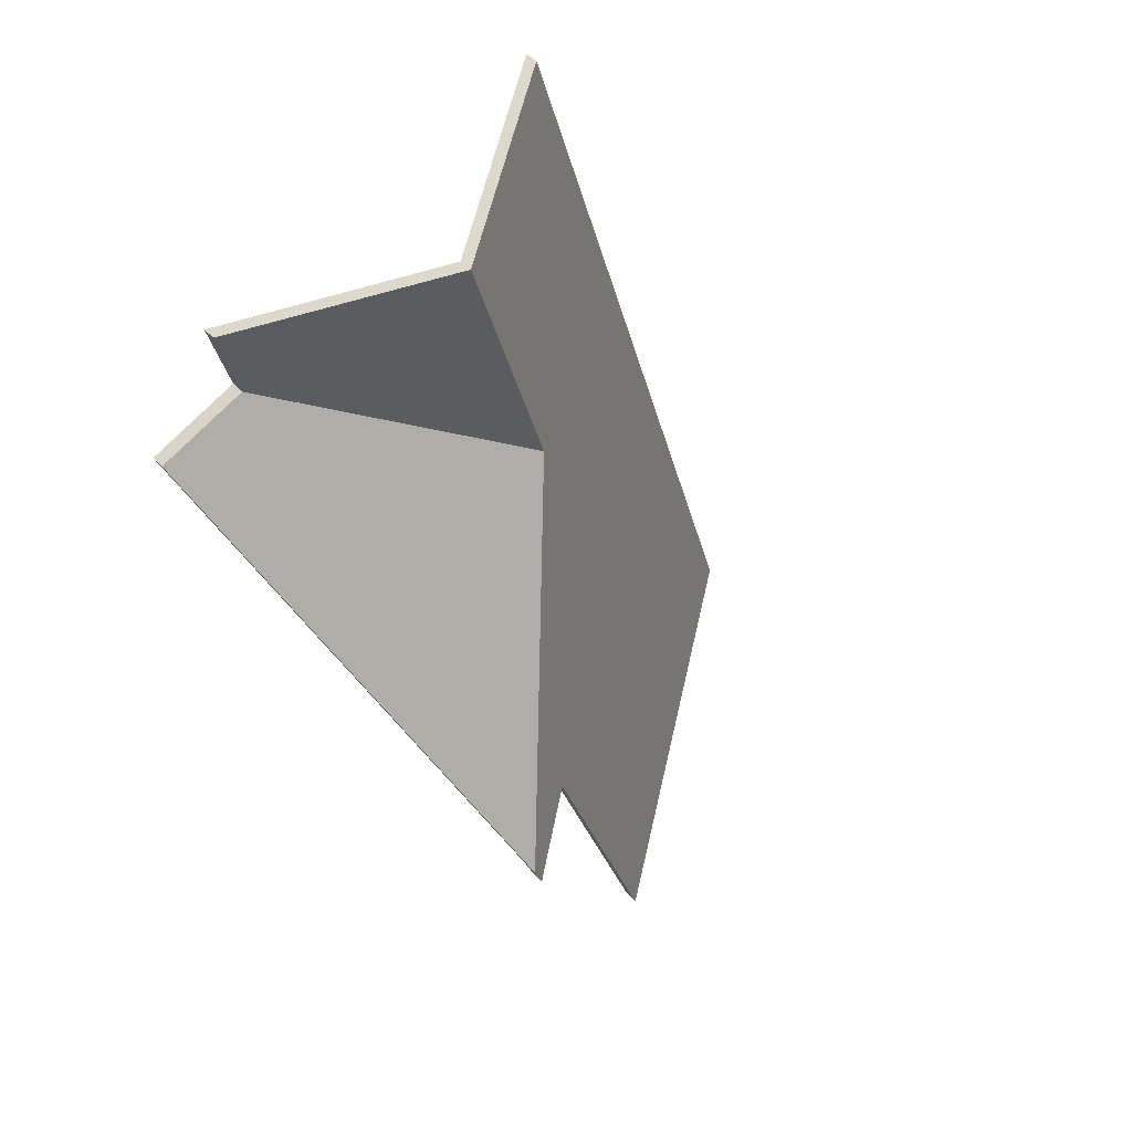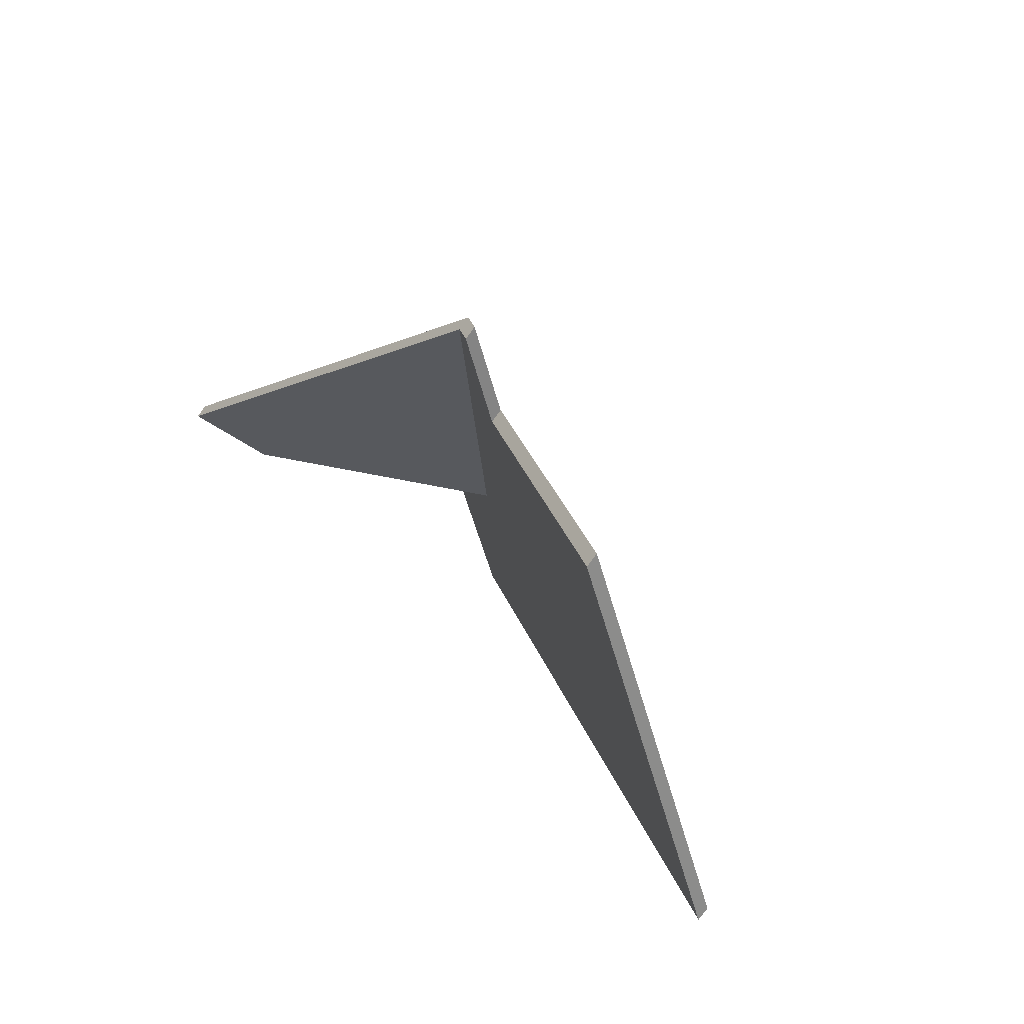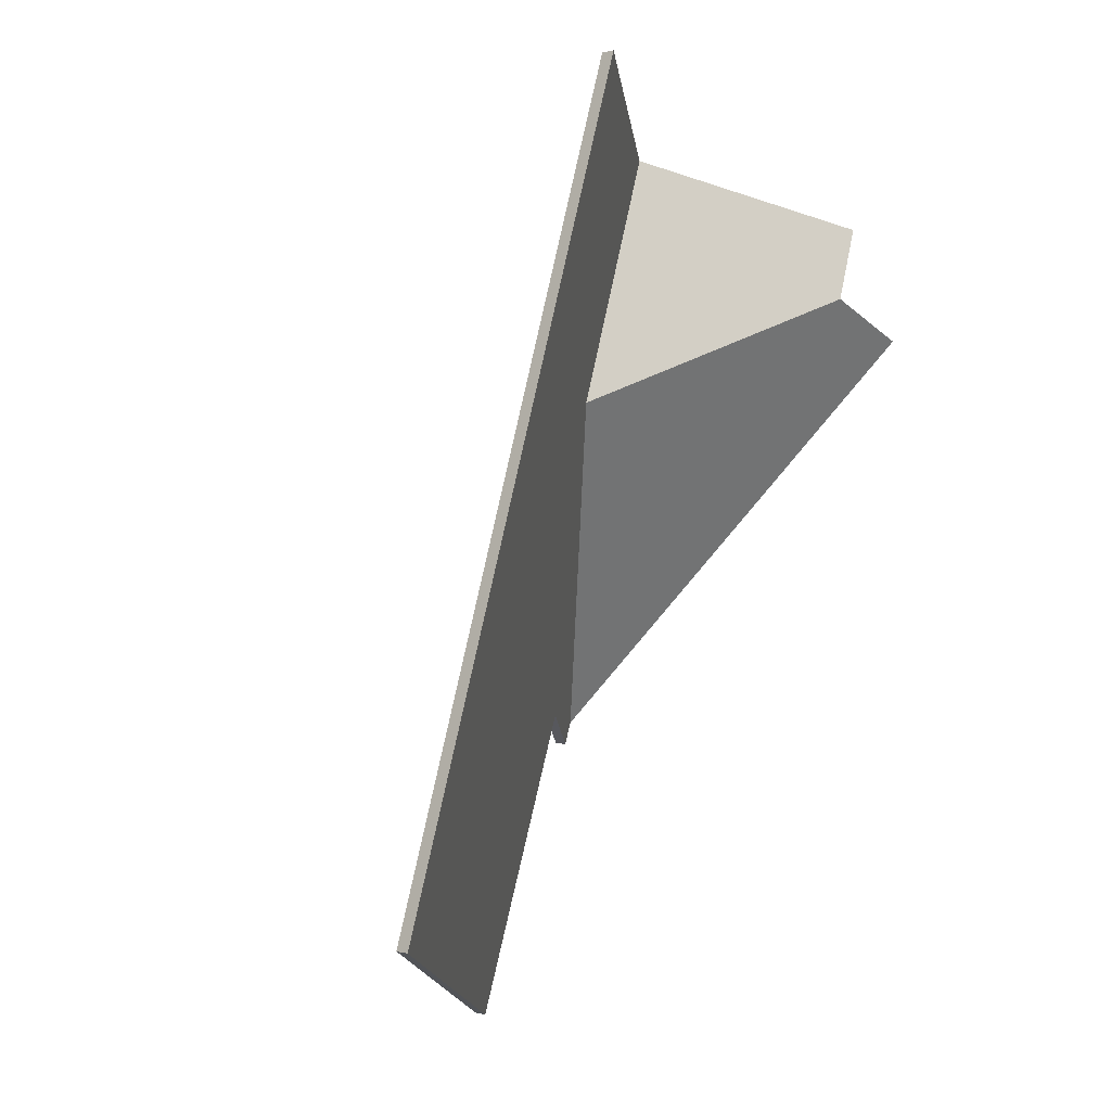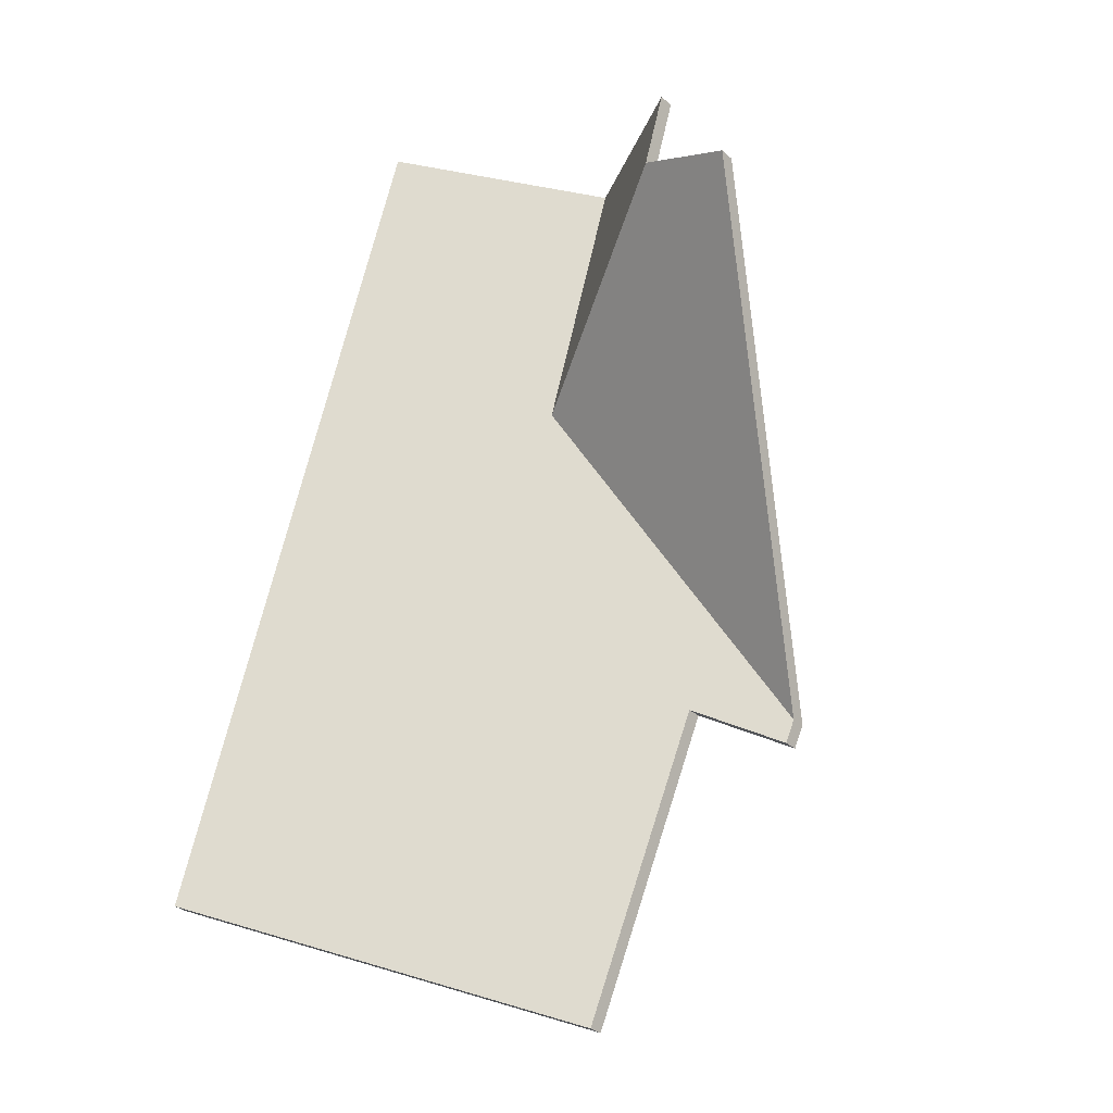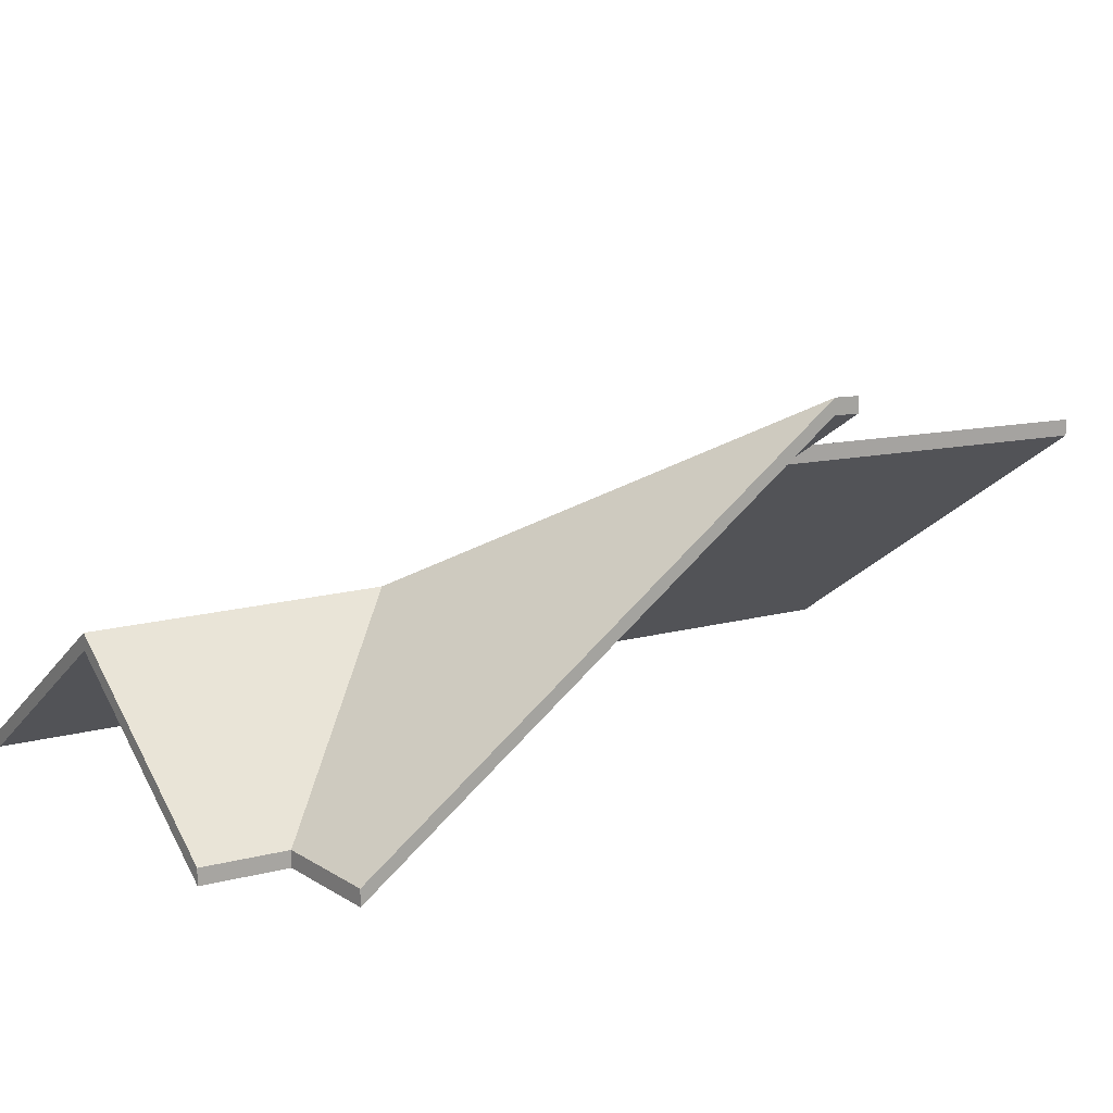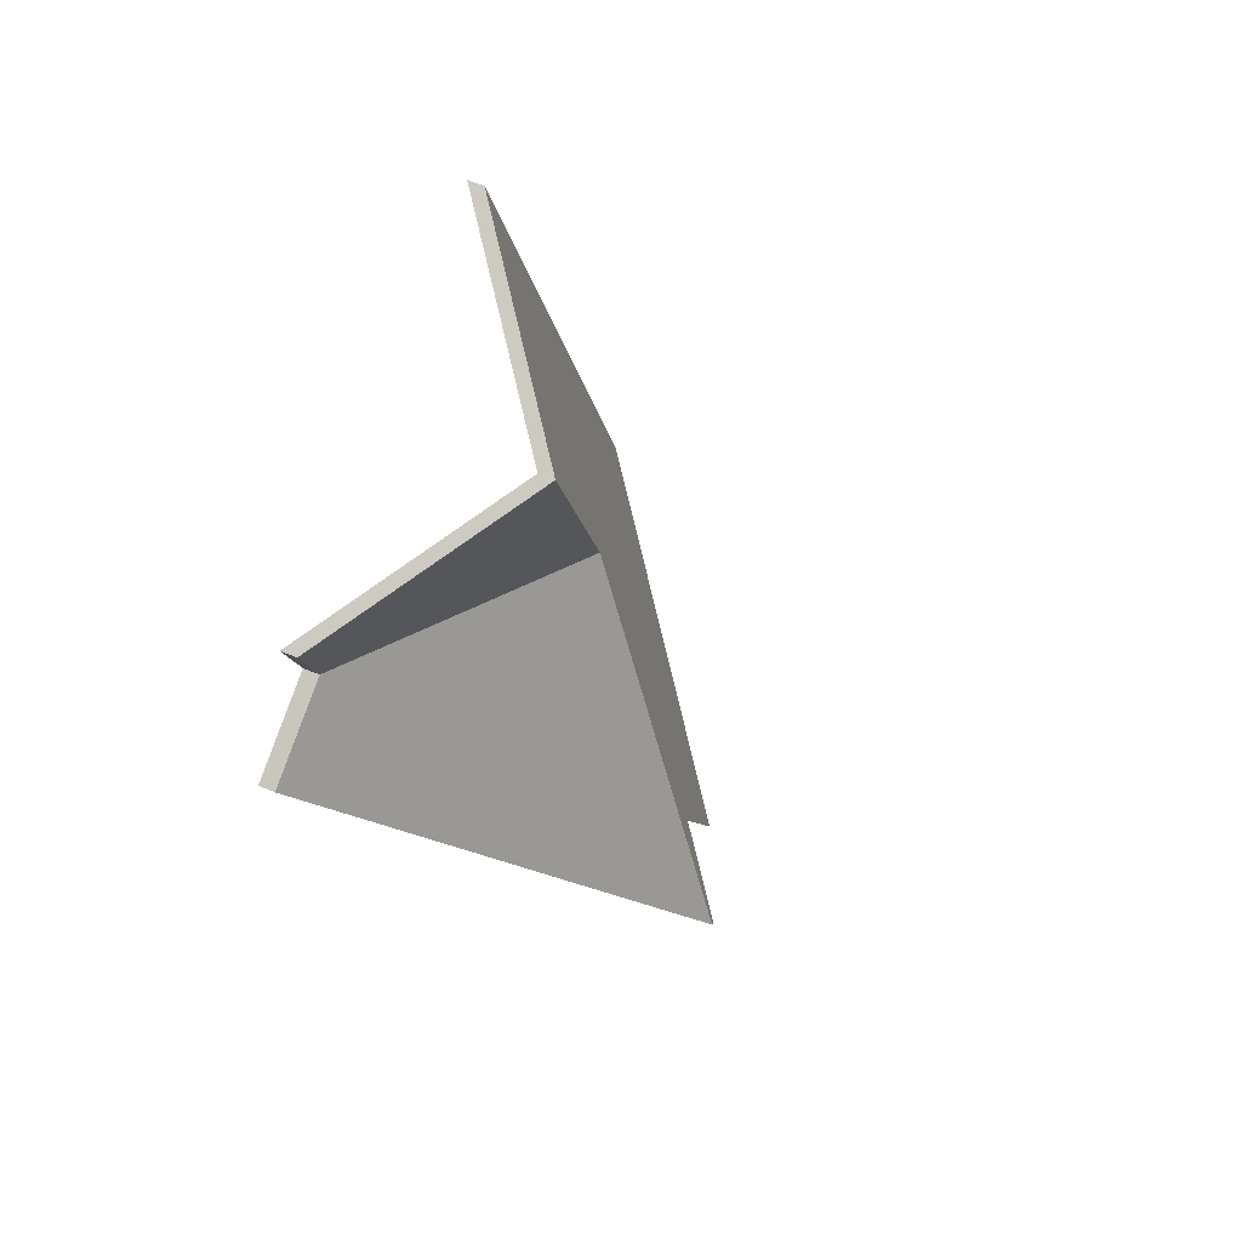
<metadata>
{"format":"obj","ext":"obj","renderer":"f3d","projection":"perspective","resolution":1024,"background":"white","views":[{"elev":44.8,"azim":140.7,"up":"+Z"},{"elev":-78.4,"azim":143.9,"up":"+Z"},{"elev":0.4,"azim":-45.1,"up":"+Z"},{"elev":-33.1,"azim":40.5,"up":"+Z"},{"elev":14.8,"azim":77.0,"up":"+Y"},{"elev":63.9,"azim":112.6,"up":"+Z"}]}
</metadata>
<code>
v 5.828 -0.08908 1.791
v 5.865 -0.1104 1.809
v 5.865 -0.1127 1.809
v 5.828 -0.09136 1.791
v 5.865 -0.1104 1.809
v 5.868 -0.1104 1.82
v 5.868 -0.1127 1.82
v 5.865 -0.1127 1.809
v 5.84 -0.08936 1.83
v 5.828 -0.08908 1.791
v 5.828 -0.09136 1.791
v 5.84 -0.09163 1.83
v 5.868 -0.1104 1.82
v 5.84 -0.08936 1.83
v 5.84 -0.09163 1.83
v 5.868 -0.1127 1.82
v 5.828 -0.08908 1.791
v 5.84 -0.08936 1.83
v 5.868 -0.1104 1.82
v 5.865 -0.1104 1.809
v 5.868 -0.1127 1.82
v 5.84 -0.09163 1.83
v 5.828 -0.09136 1.791
v 5.865 -0.1127 1.809
v 5.852 -0.0616 1.738
v 5.879 -0.1104 1.803
v 5.879 -0.1127 1.803
v 5.852 -0.06387 1.738
v 5.879 -0.1104 1.803
v 5.865 -0.1104 1.809
v 5.865 -0.1127 1.809
v 5.879 -0.1127 1.803
v 5.865 -0.1104 1.809
v 5.828 -0.08908 1.791
v 5.828 -0.09136 1.791
v 5.865 -0.1127 1.809
v 5.828 -0.08908 1.791
v 5.852 -0.0616 1.738
v 5.852 -0.06387 1.738
v 5.828 -0.09136 1.791
v 5.879 -0.1104 1.803
v 5.852 -0.0616 1.738
v 5.828 -0.08908 1.791
v 5.865 -0.1104 1.809
v 5.828 -0.09136 1.791
v 5.852 -0.06387 1.738
v 5.879 -0.1127 1.803
v 5.865 -0.1127 1.809
v 5.84 -0.08936 1.83
v 5.811 -0.1104 1.841
v 5.811 -0.1127 1.841
v 5.84 -0.09163 1.83
v 5.828 -0.08908 1.791
v 5.84 -0.08936 1.83
v 5.84 -0.09163 1.83
v 5.828 -0.09136 1.791
v 5.852 -0.0616 1.738
v 5.828 -0.08908 1.791
v 5.828 -0.09136 1.791
v 5.852 -0.06387 1.738
v 5.839 -0.07061 1.741
v 5.851 -0.06183 1.735
v 5.851 -0.0641 1.735
v 5.839 -0.07289 1.741
v 5.851 -0.06183 1.735
v 5.852 -0.0616 1.738
v 5.852 -0.06387 1.738
v 5.851 -0.0641 1.735
v 5.811 -0.1104 1.841
v 5.772 -0.1104 1.715
v 5.772 -0.1127 1.715
v 5.811 -0.1127 1.841
v 5.821 -0.07282 1.694
v 5.839 -0.07061 1.741
v 5.839 -0.07289 1.741
v 5.821 -0.0751 1.694
v 5.772 -0.1104 1.715
v 5.821 -0.07282 1.694
v 5.821 -0.0751 1.694
v 5.772 -0.1127 1.715
v 5.852 -0.0616 1.738
v 5.851 -0.06183 1.735
v 5.839 -0.07061 1.741
v 5.828 -0.08908 1.791
v 5.821 -0.07282 1.694
v 5.811 -0.1104 1.841
v 5.84 -0.08936 1.83
v 5.772 -0.1104 1.715
v 5.839 -0.07289 1.741
v 5.851 -0.0641 1.735
v 5.852 -0.06387 1.738
v 5.828 -0.09136 1.791
v 5.821 -0.0751 1.694
v 5.772 -0.1127 1.715
v 5.84 -0.09163 1.83
v 5.811 -0.1127 1.841
f 1 2 3
f 1 3 4
f 5 6 7
f 5 7 8
f 9 10 11
f 9 11 12
f 13 14 15
f 13 15 16
f 17 18 19
f 17 19 20
f 21 22 23
f 21 23 24
f 25 26 27
f 25 27 28
f 29 30 31
f 29 31 32
f 33 34 35
f 33 35 36
f 37 38 39
f 37 39 40
f 41 42 43
f 41 43 44
f 45 46 47
f 45 47 48
f 49 50 51
f 49 51 52
f 53 54 55
f 53 55 56
f 57 58 59
f 57 59 60
f 61 62 63
f 61 63 64
f 65 66 67
f 65 67 68
f 69 70 71
f 69 71 72
f 73 74 75
f 73 75 76
f 77 78 79
f 77 79 80
f 81 82 83
f 84 81 83
f 84 83 85
f 86 87 88
f 88 87 84
f 88 84 85
f 89 90 91
f 89 91 92
f 93 89 92
f 94 93 92
f 94 92 95
f 94 95 96

</code>
